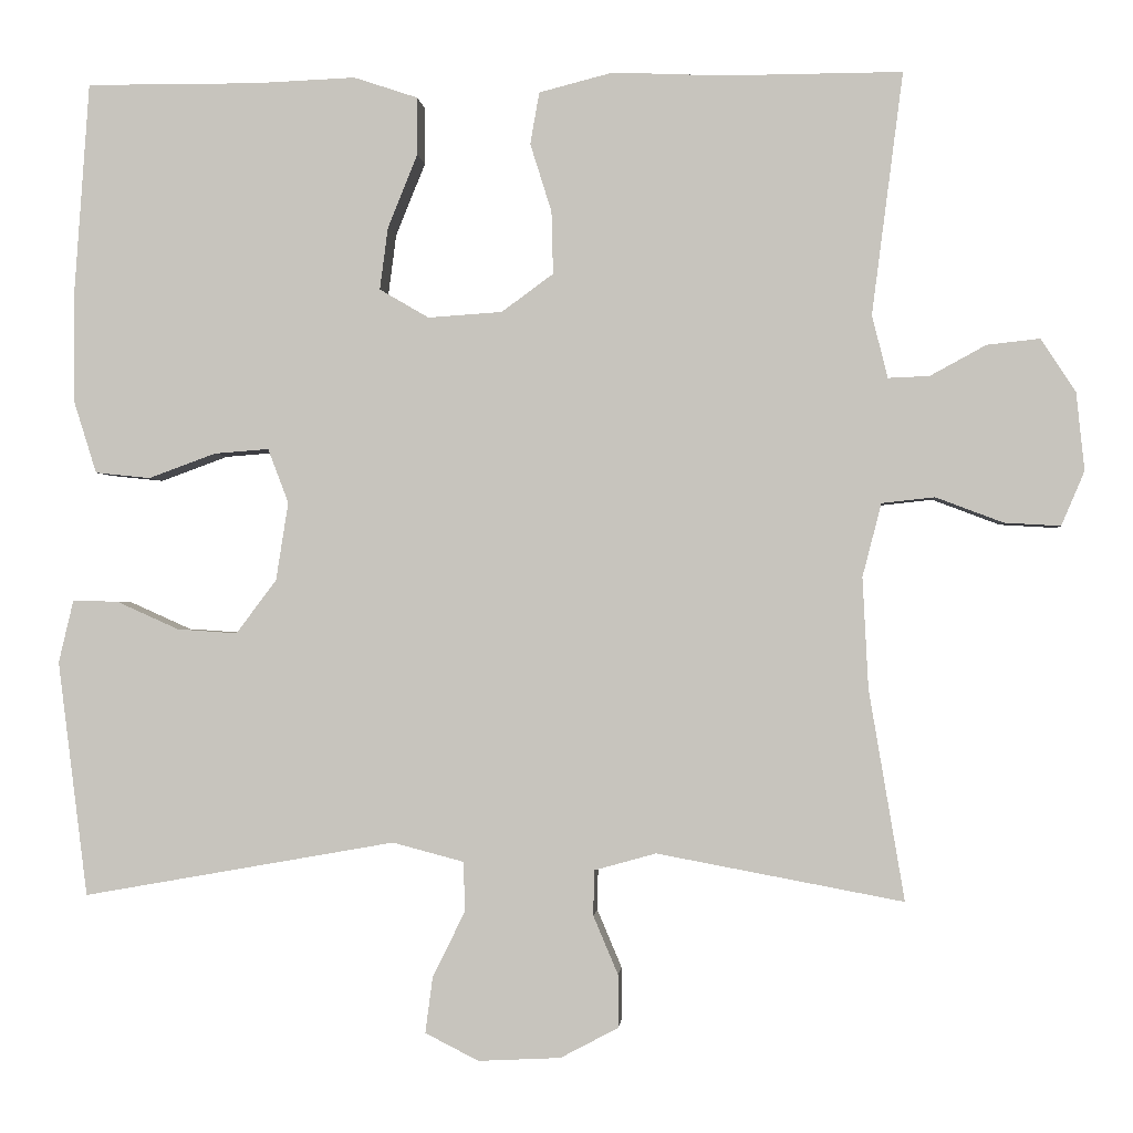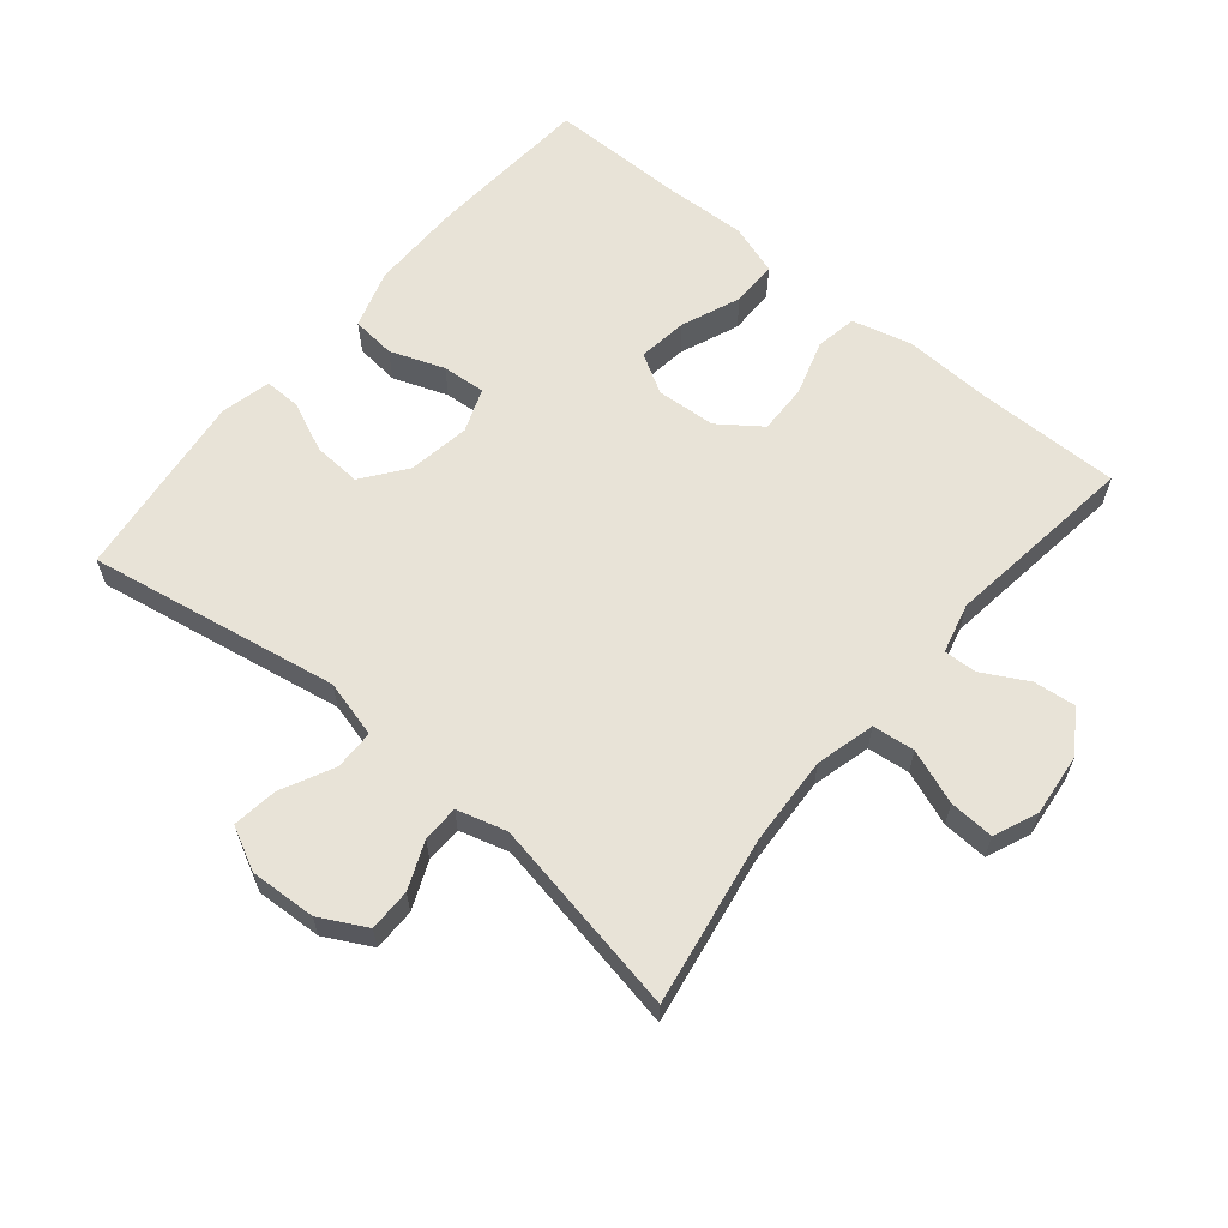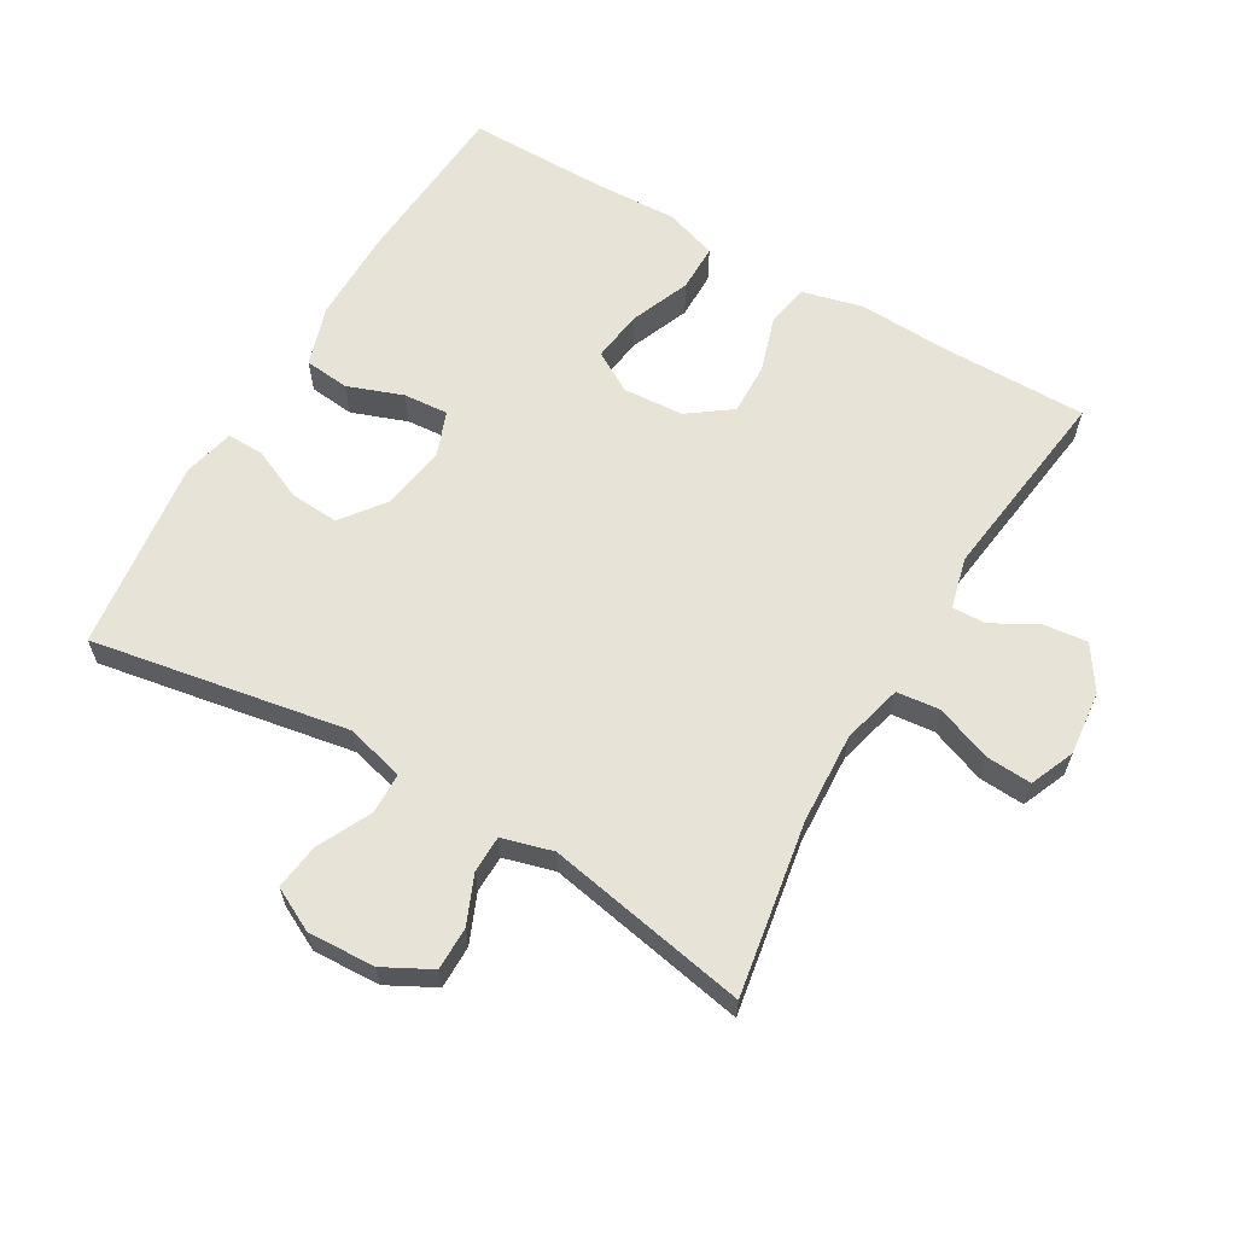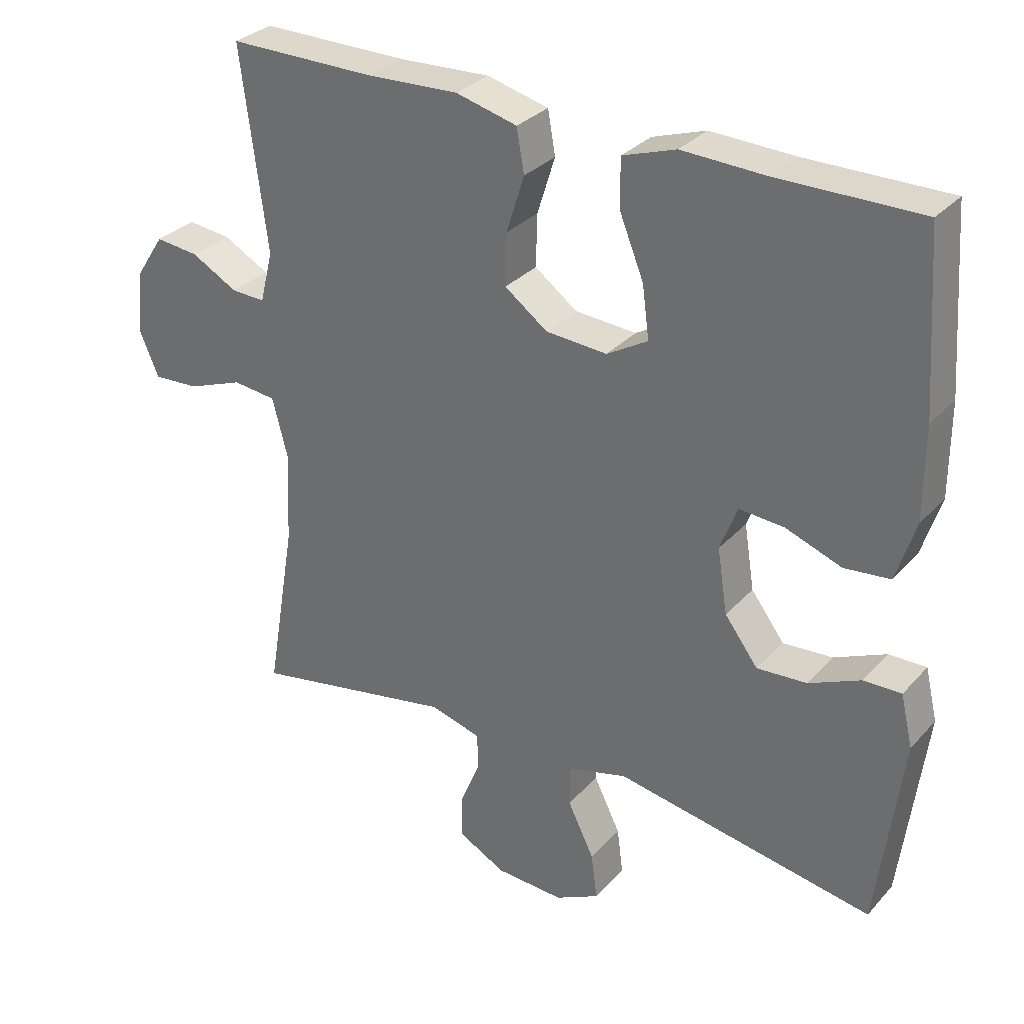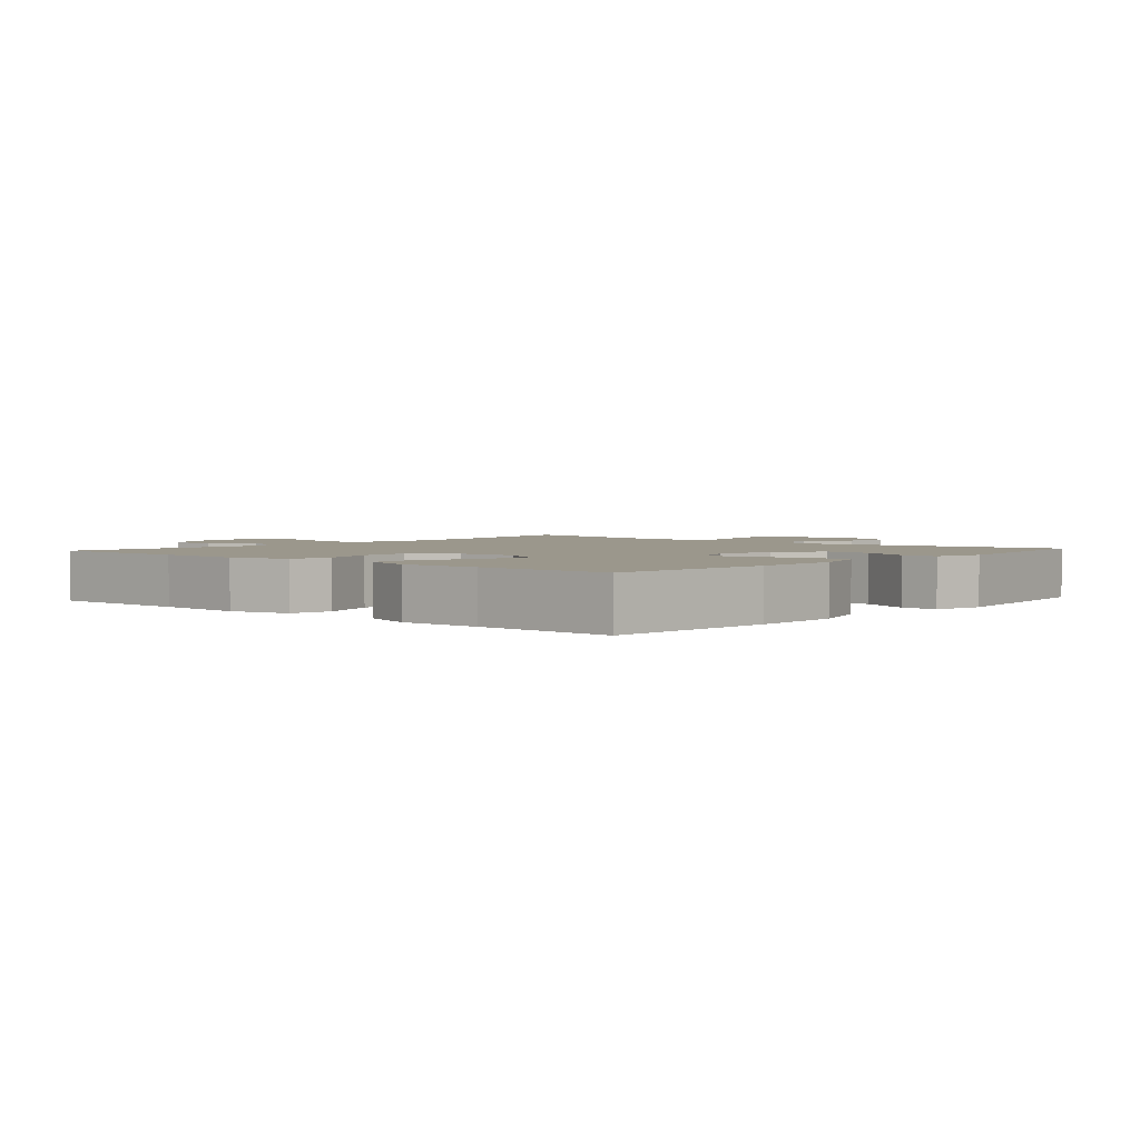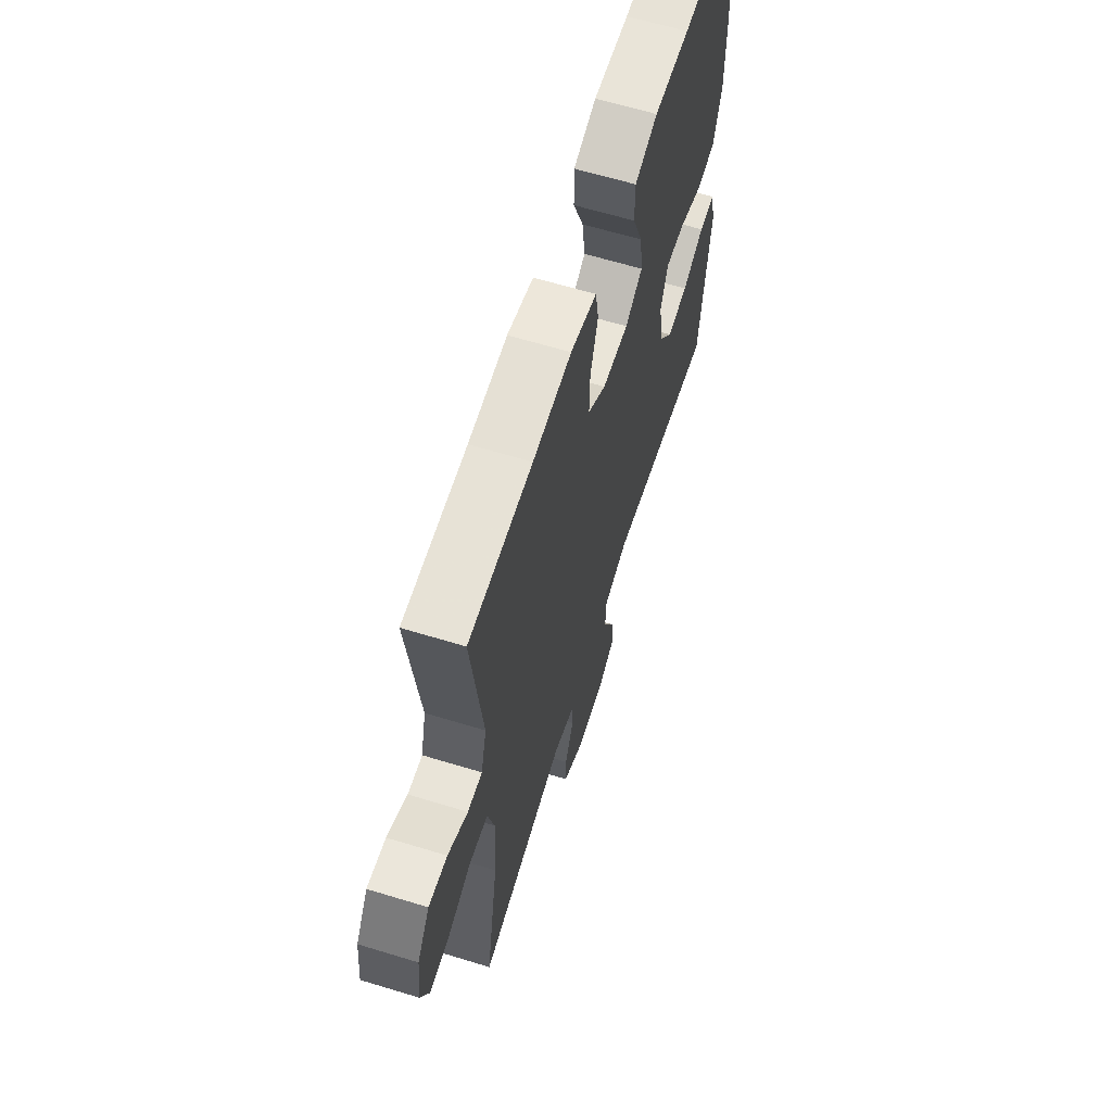
<metadata>
{"format":"obj","ext":"obj","renderer":"f3d","projection":"perspective","resolution":1024,"background":"white","views":[{"elev":-1.1,"azim":-175.3,"up":"+Z"},{"elev":61.8,"azim":-140.3,"up":"+Y"},{"elev":62.6,"azim":-149.7,"up":"+Y"},{"elev":30.9,"azim":34.0,"up":"+Z"},{"elev":2.6,"azim":41.4,"up":"+Y"},{"elev":63.1,"azim":-72.8,"up":"+Z"}]}
</metadata>
<code>
v 0.5 0.07 0.5
v 0.518 0.07 0.244
v 0.518 0.07 0.109
v 0.49 0.07 0.02
v 0.423 0.07 0.013
v 0.341 0.07 0.043
v 0.275 0.07 0.048
v 0.25 0.07 -0.018
v 0.265 0.07 -0.113
v 0.314 0.07 -0.178
v 0.387 0.07 -0.173
v 0.463 0.07 -0.139
v 0.518 0.07 -0.138
v 0.536 0.07 -0.214
v 0.5 0.07 -0.5
v 0.12 0.07 -0.433
v 0.033 0.07 -0.456
v 0.032 0.07 -0.517
v 0.071 0.07 -0.596
v 0.08 0.07 -0.664
v 0.015 0.07 -0.697
v -0.085 0.07 -0.692
v -0.155 0.07 -0.655
v -0.155 0.07 -0.591
v -0.125 0.07 -0.52
v -0.126 0.07 -0.465
v -0.201 0.07 -0.444
v -0.5 0.07 -0.5
v -0.457 0.07 -0.245
v -0.45 0.07 -0.11
v -0.473 0.07 -0.021
v -0.537 0.07 -0.014
v -0.619 0.07 -0.045
v -0.687 0.07 -0.049
v -0.715 0.07 0.017
v -0.705 0.07 0.112
v -0.663 0.07 0.176
v -0.599 0.07 0.169
v -0.531 0.07 0.132
v -0.481 0.07 0.13
v -0.462 0.07 0.206
v -0.5 0.07 0.5
v -0.282 0.07 0.499
v -0.149 0.07 0.505
v -0.059 0.07 0.482
v -0.048 0.07 0.419
v -0.074 0.07 0.336
v -0.076 0.07 0.26
v -0.013 0.07 0.214
v 0.077 0.07 0.208
v 0.137 0.07 0.243
v 0.127 0.07 0.319
v 0.091 0.07 0.408
v 0.091 0.07 0.478
v 0.169 0.07 0.504
v 0.291 0.07 0.499
v 0.5 0 0.5
v 0.518 0 0.244
v 0.518 0 0.109
v 0.49 0 0.02
v 0.423 0 0.013
v 0.341 0 0.043
v 0.275 0 0.048
v 0.25 0 -0.018
v 0.265 0 -0.113
v 0.314 0 -0.178
v 0.387 0 -0.173
v 0.463 0 -0.139
v 0.518 0 -0.138
v 0.536 0 -0.214
v 0.5 0 -0.5
v 0.12 0 -0.433
v 0.033 0 -0.456
v 0.032 0 -0.517
v 0.071 0 -0.596
v 0.08 0 -0.664
v 0.015 0 -0.697
v -0.085 0 -0.692
v -0.155 0 -0.655
v -0.155 0 -0.591
v -0.125 0 -0.52
v -0.126 0 -0.465
v -0.201 0 -0.444
v -0.5 0 -0.5
v -0.457 0 -0.245
v -0.45 0 -0.11
v -0.473 0 -0.021
v -0.537 0 -0.014
v -0.619 0 -0.045
v -0.687 0 -0.049
v -0.715 0 0.017
v -0.705 0 0.112
v -0.663 0 0.176
v -0.599 0 0.169
v -0.531 0 0.132
v -0.481 0 0.13
v -0.462 0 0.206
v -0.5 0 0.5
v -0.282 0 0.499
v -0.149 0 0.505
v -0.059 0 0.482
v -0.048 0 0.419
v -0.074 0 0.336
v -0.076 0 0.26
v -0.013 0 0.214
v 0.077 0 0.208
v 0.137 0 0.243
v 0.127 0 0.319
v 0.091 0 0.408
v 0.091 0 0.478
v 0.169 0 0.504
v 0.291 0 0.499
f 53 54 55 56
f 52 53 56 1
f 51 52 1 2
f 50 51 2 3
f 49 50 3 4
f 44 45 46 47
f 43 44 47 48
f 41 42 43 48
f 40 41 48 49
f 36 37 38 39
f 36 39 40
f 35 36 40
f 32 33 34 35
f 31 32 35 40
f 30 31 40 49
f 27 28 29
f 26 27 29 30
f 22 23 24 25
f 22 25 26
f 21 22 26
f 18 19 20 21
f 17 18 21 26
f 16 17 26 30
f 11 12 13 14
f 10 11 14 15
f 9 10 15 16
f 49 4 5 6
f 49 6 7
f 30 49 7 8
f 8 9 16 30
f 112 111 110 109
f 57 112 109 108
f 58 57 108 107
f 59 58 107 106
f 60 59 106 105
f 103 102 101 100
f 104 103 100 99
f 104 99 98 97
f 105 104 97 96
f 95 94 93 92
f 96 95 92
f 96 92 91
f 91 90 89 88
f 96 91 88 87
f 105 96 87 86
f 85 84 83
f 86 85 83 82
f 81 80 79 78
f 82 81 78
f 82 78 77
f 77 76 75 74
f 82 77 74 73
f 86 82 73 72
f 70 69 68 67
f 71 70 67 66
f 72 71 66 65
f 62 61 60 105
f 63 62 105
f 64 63 105 86
f 86 72 65 64
f 1 57 58 2
f 2 58 59 3
f 3 59 60 4
f 4 60 61 5
f 5 61 62 6
f 6 62 63 7
f 7 63 64 8
f 8 64 65 9
f 9 65 66 10
f 10 66 67 11
f 11 67 68 12
f 12 68 69 13
f 13 69 70 14
f 14 70 71 15
f 15 71 72 16
f 16 72 73 17
f 17 73 74 18
f 18 74 75 19
f 19 75 76 20
f 20 76 77 21
f 21 77 78 22
f 22 78 79 23
f 23 79 80 24
f 24 80 81 25
f 25 81 82 26
f 26 82 83 27
f 27 83 84 28
f 28 84 85 29
f 29 85 86 30
f 30 86 87 31
f 31 87 88 32
f 32 88 89 33
f 33 89 90 34
f 34 90 91 35
f 35 91 92 36
f 36 92 93 37
f 37 93 94 38
f 38 94 95 39
f 39 95 96 40
f 40 96 97 41
f 41 97 98 42
f 42 98 99 43
f 43 99 100 44
f 44 100 101 45
f 45 101 102 46
f 46 102 103 47
f 47 103 104 48
f 48 104 105 49
f 49 105 106 50
f 50 106 107 51
f 51 107 108 52
f 52 108 109 53
f 53 109 110 54
f 54 110 111 55
f 55 111 112 56
f 56 112 57 1

</code>
